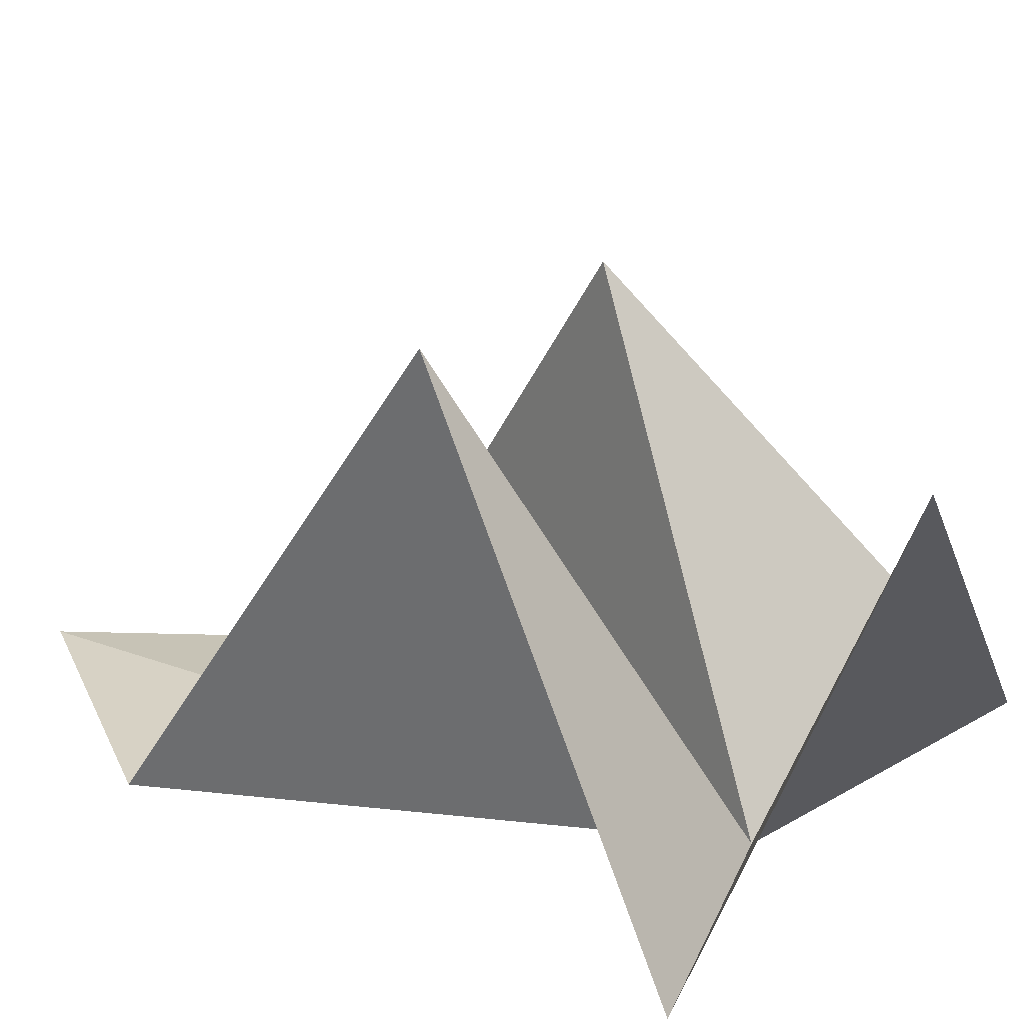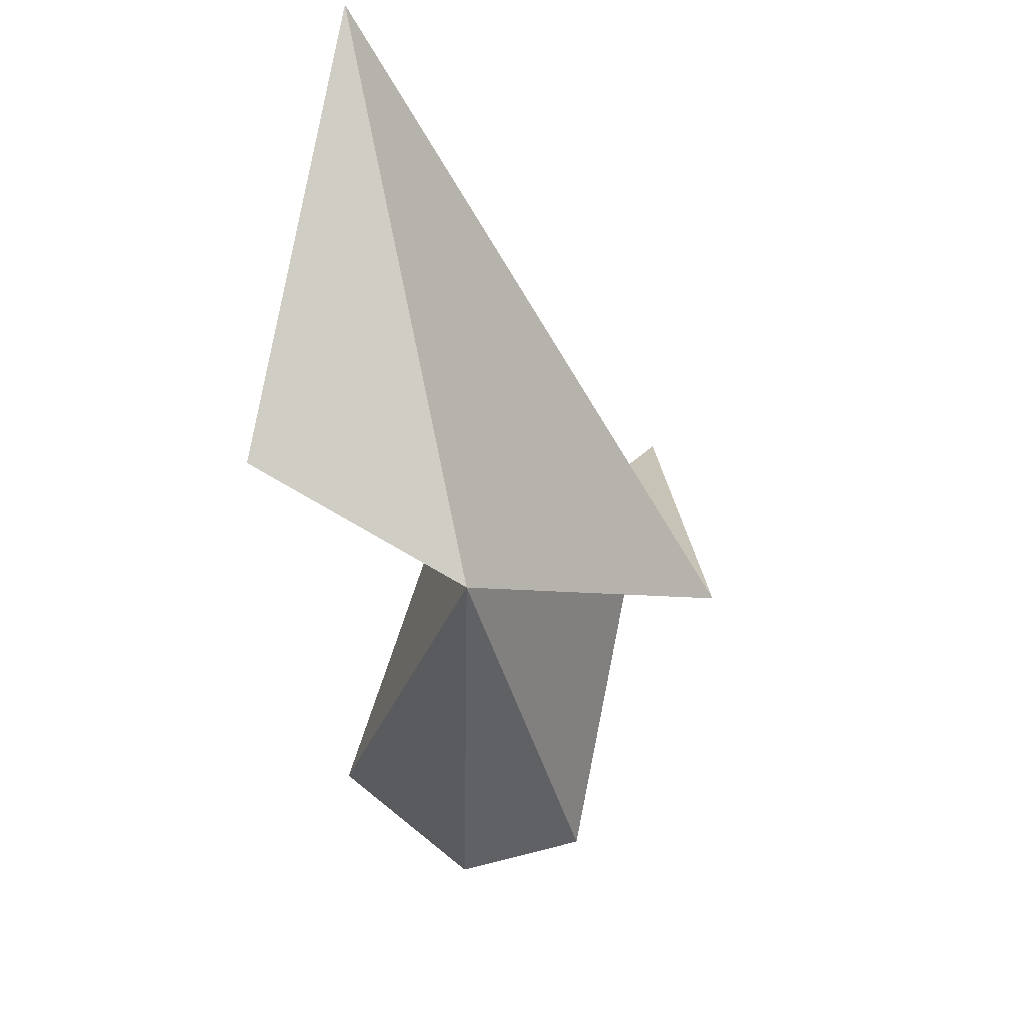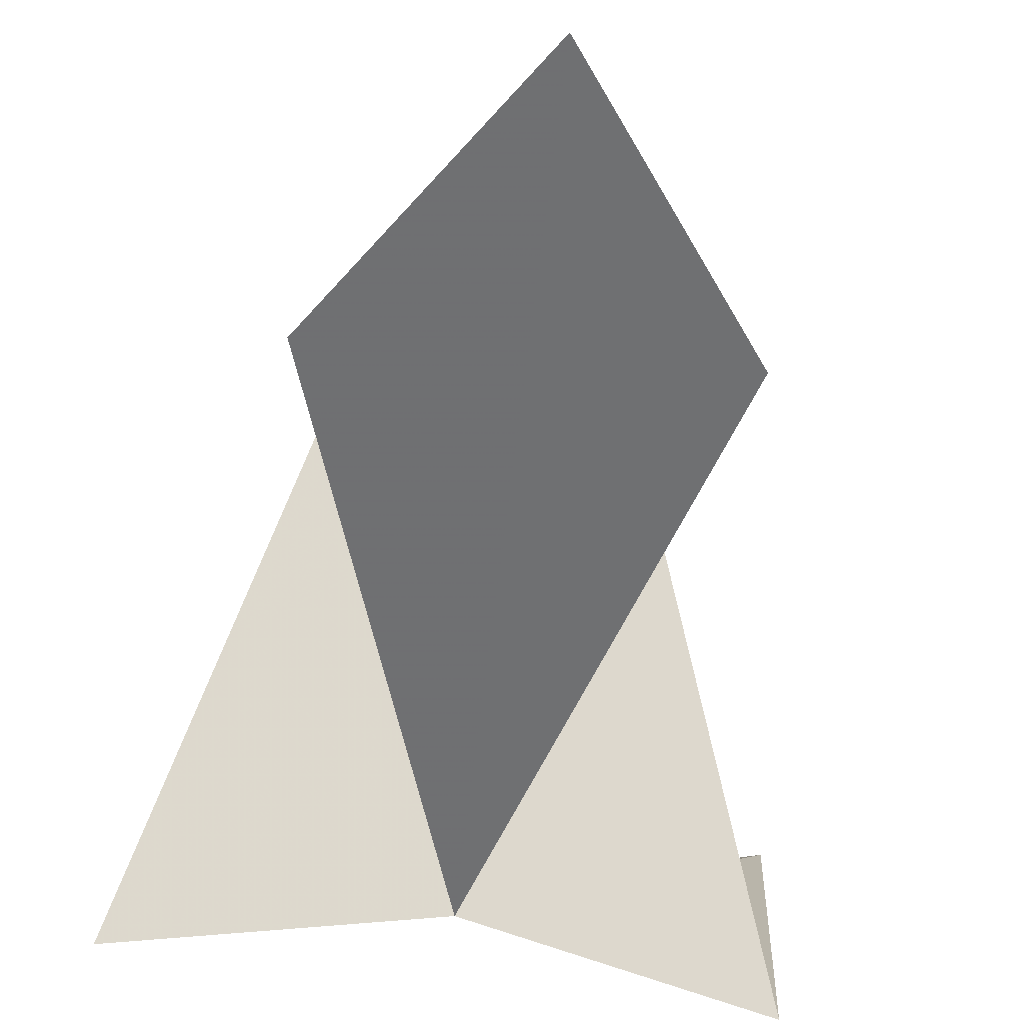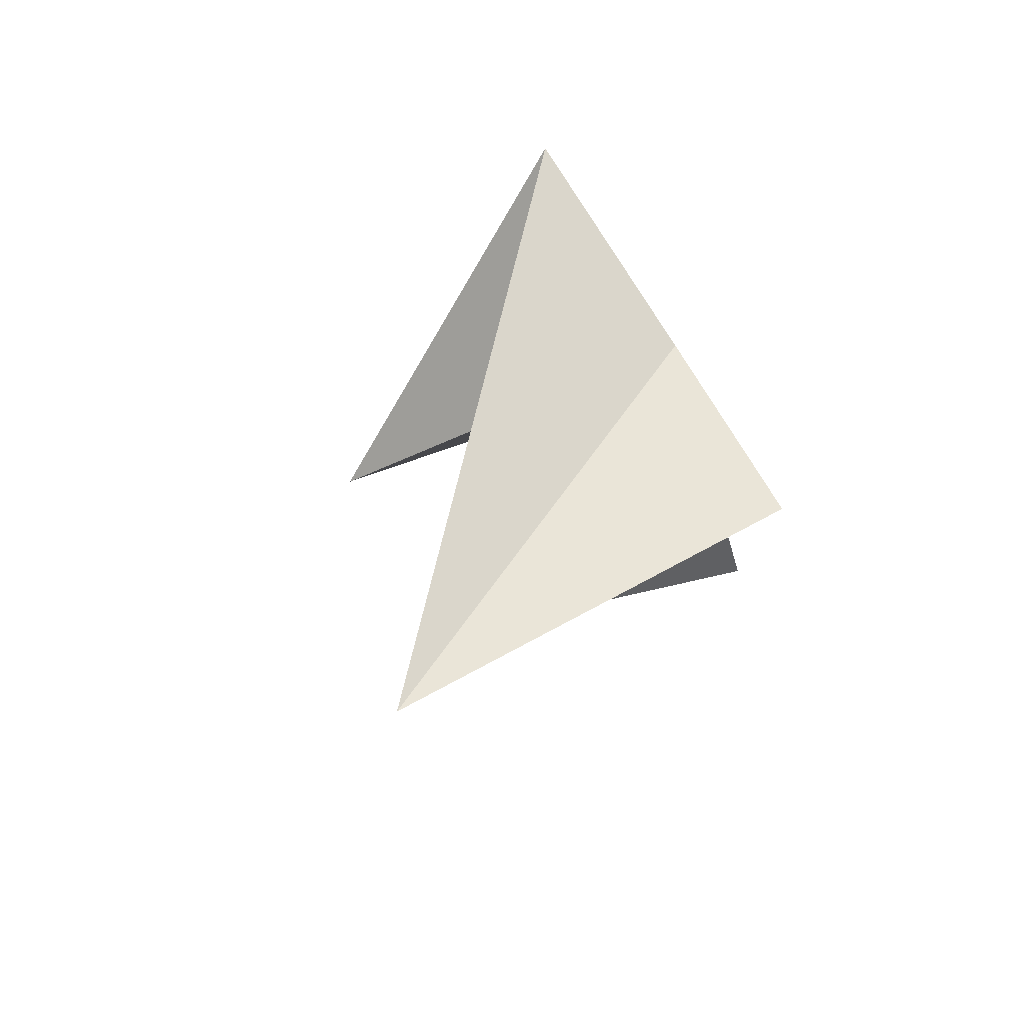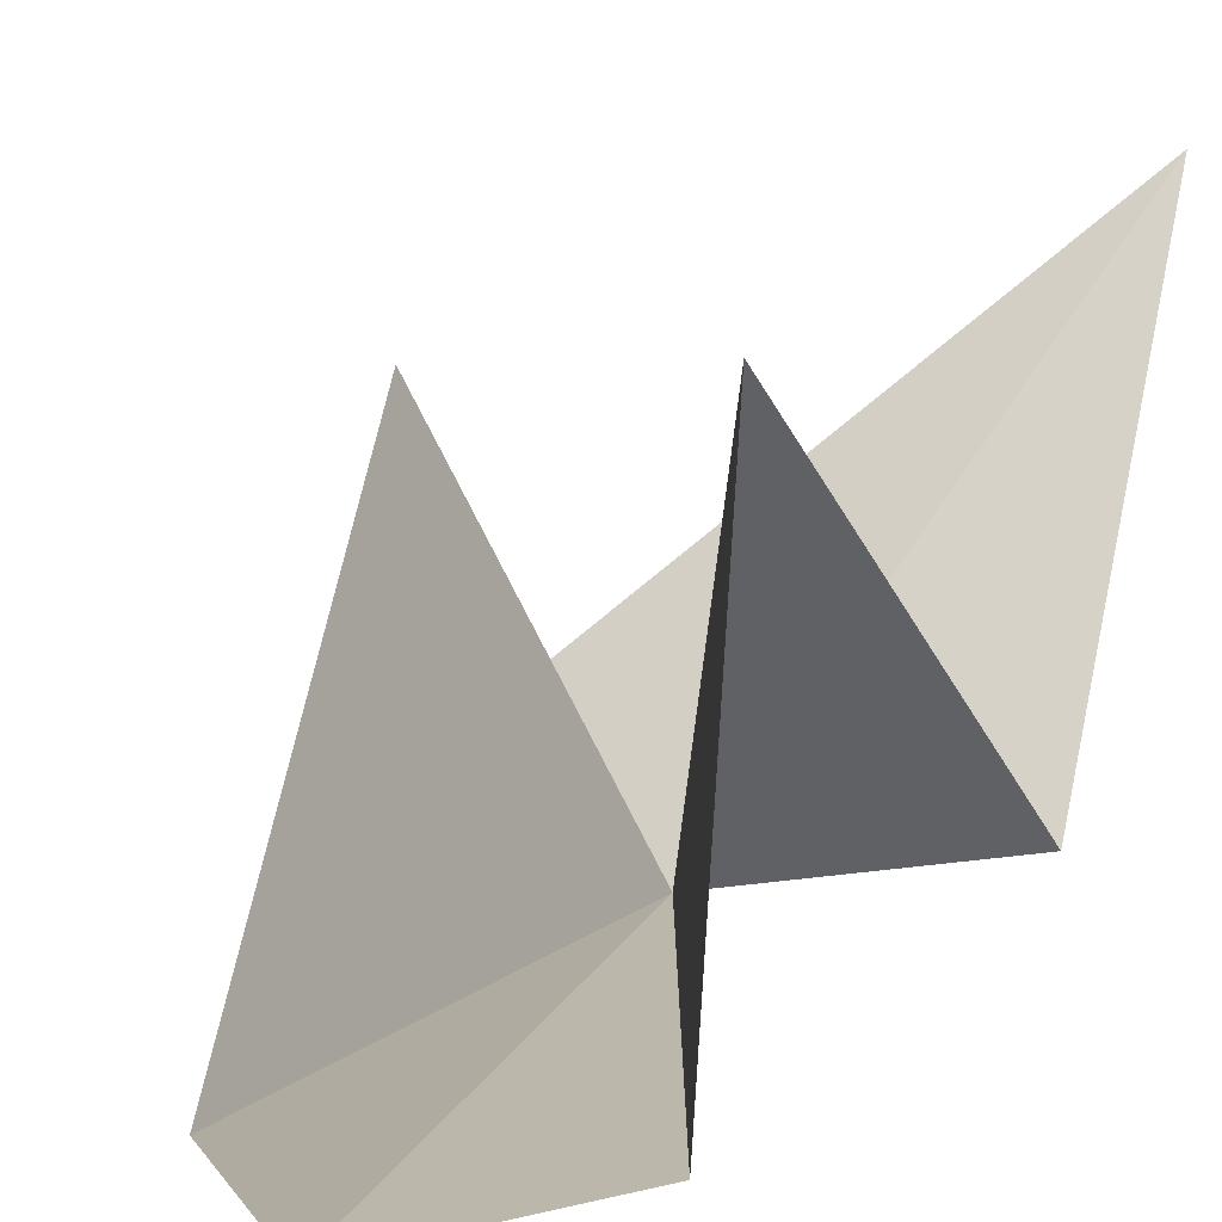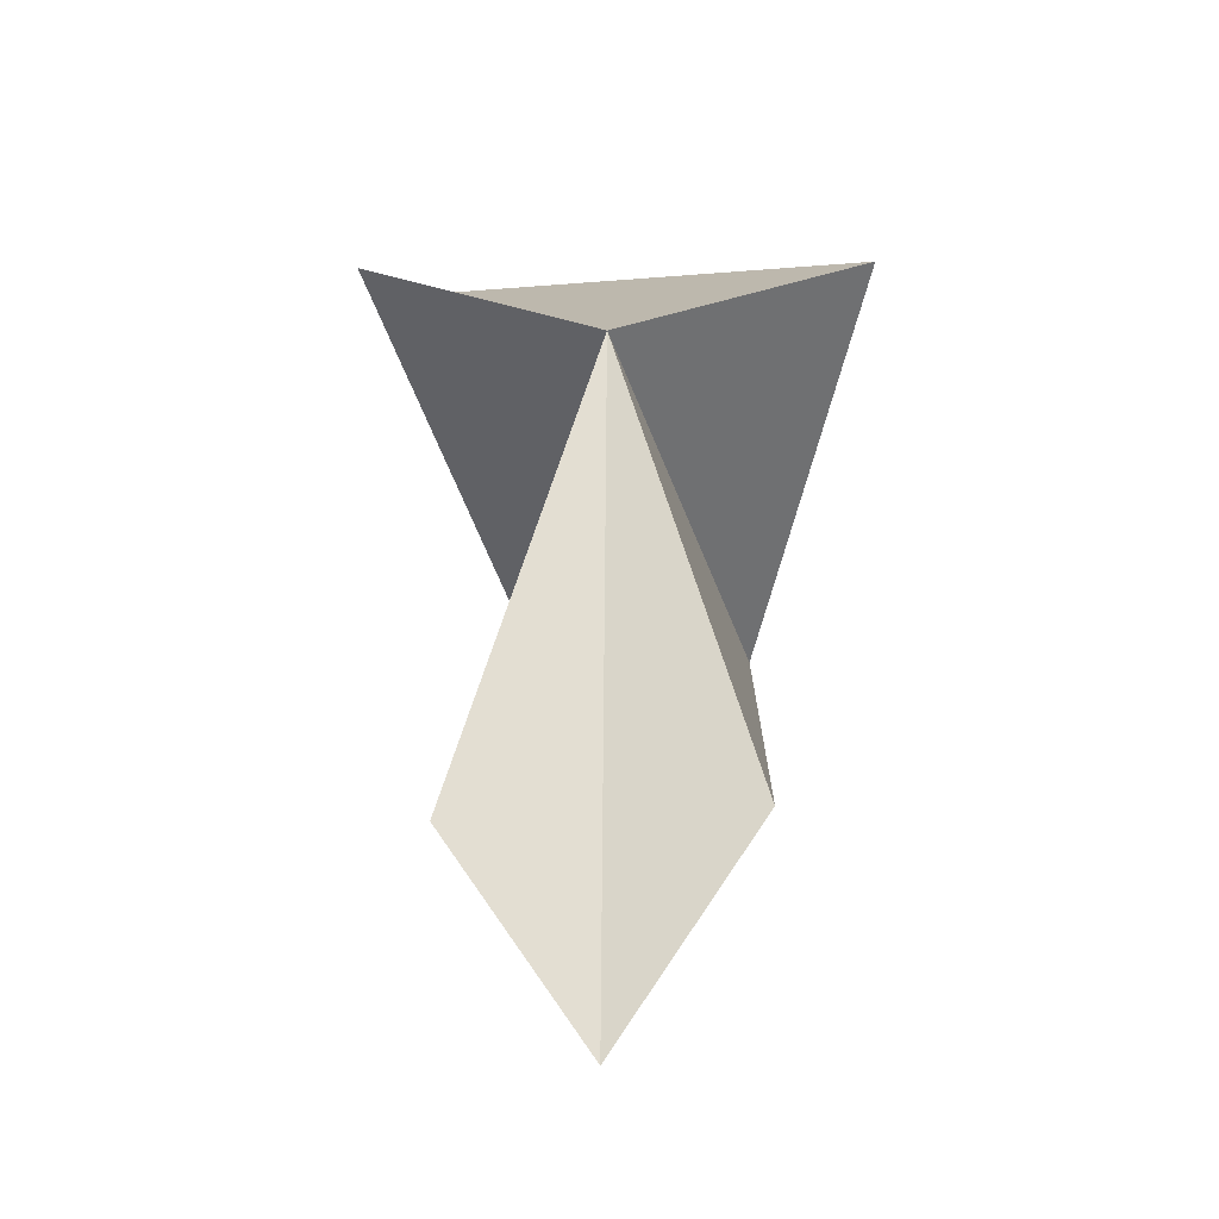
<metadata>
{"format":"obj","ext":"obj","renderer":"f3d","projection":"perspective","resolution":1024,"background":"white","views":[{"elev":27.1,"azim":-53.9,"up":"+Y"},{"elev":58.9,"azim":17.4,"up":"+Z"},{"elev":-59.1,"azim":173.9,"up":"+Y"},{"elev":69.9,"azim":-119.2,"up":"+Z"},{"elev":8.2,"azim":-163.0,"up":"+Y"},{"elev":-18.3,"azim":5.5,"up":"+Z"}]}
</metadata>
<code>
v 46.45 14.94 75.51
v 47.43 14.6 72.4
v 46.45 14.62 70.97
v 45.48 14.61 72.36
v 44.54 18.15 77.37
v 44.84 15.1 76.09
v 45.75 17.42 74.07
v 48.11 15.1 75.98
v 47.2 17.35 74.08
f 1 3 2
f 1 4 3
f 1 5 6
f 1 6 7
f 1 8 5
f 1 9 8
f 1 7 4
f 1 2 9

</code>
